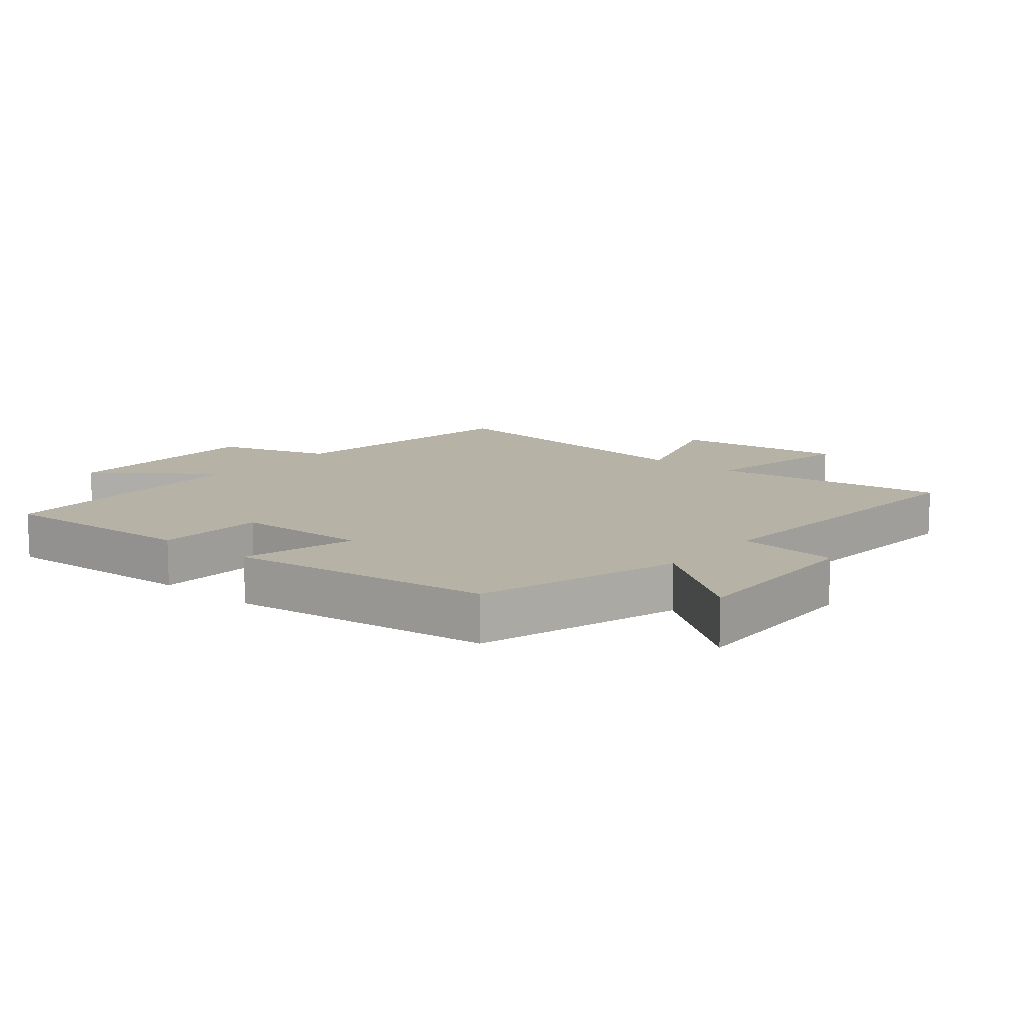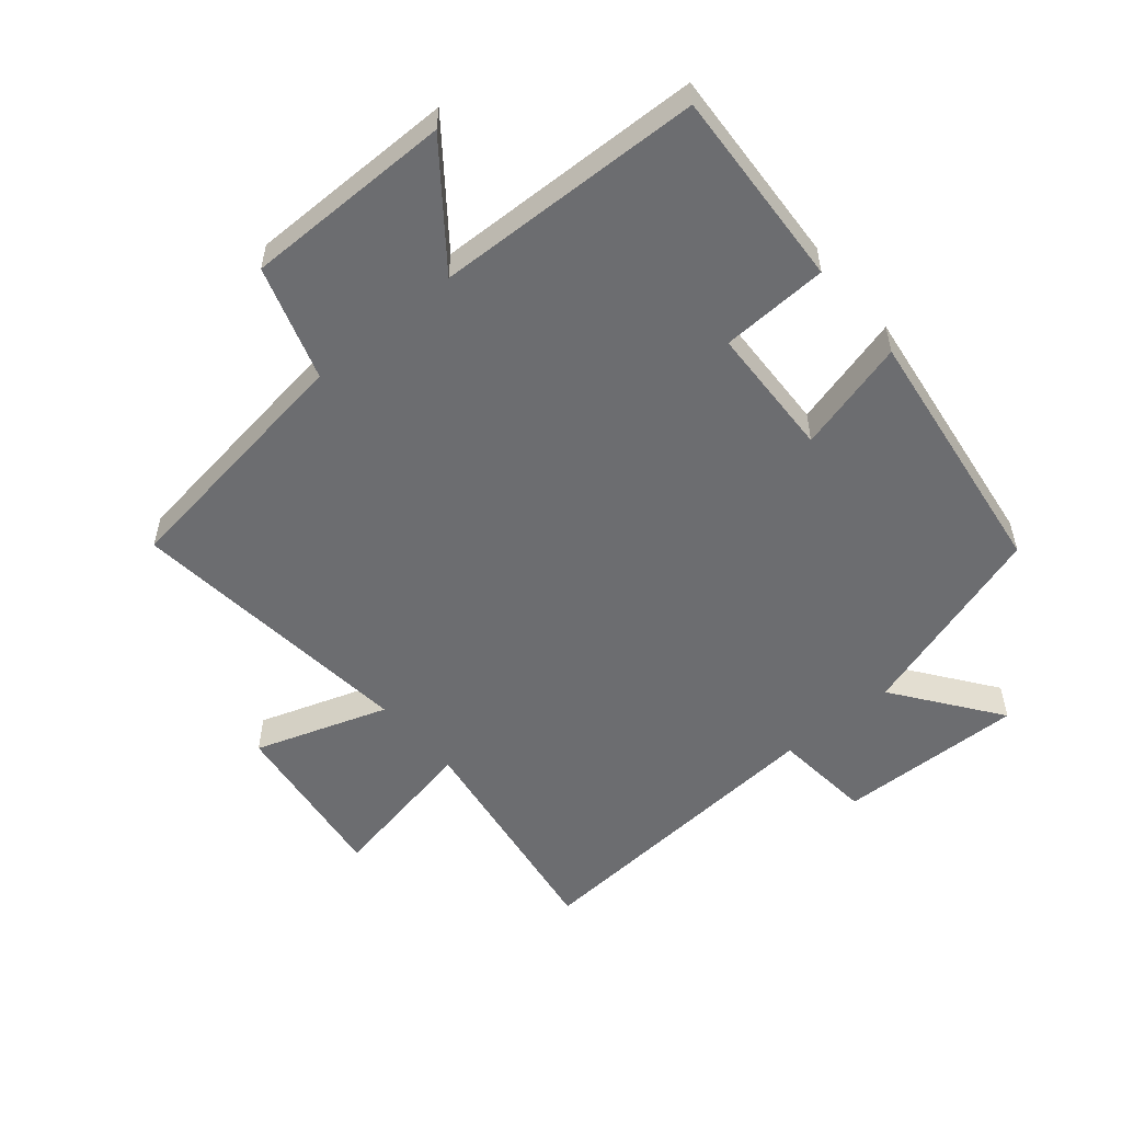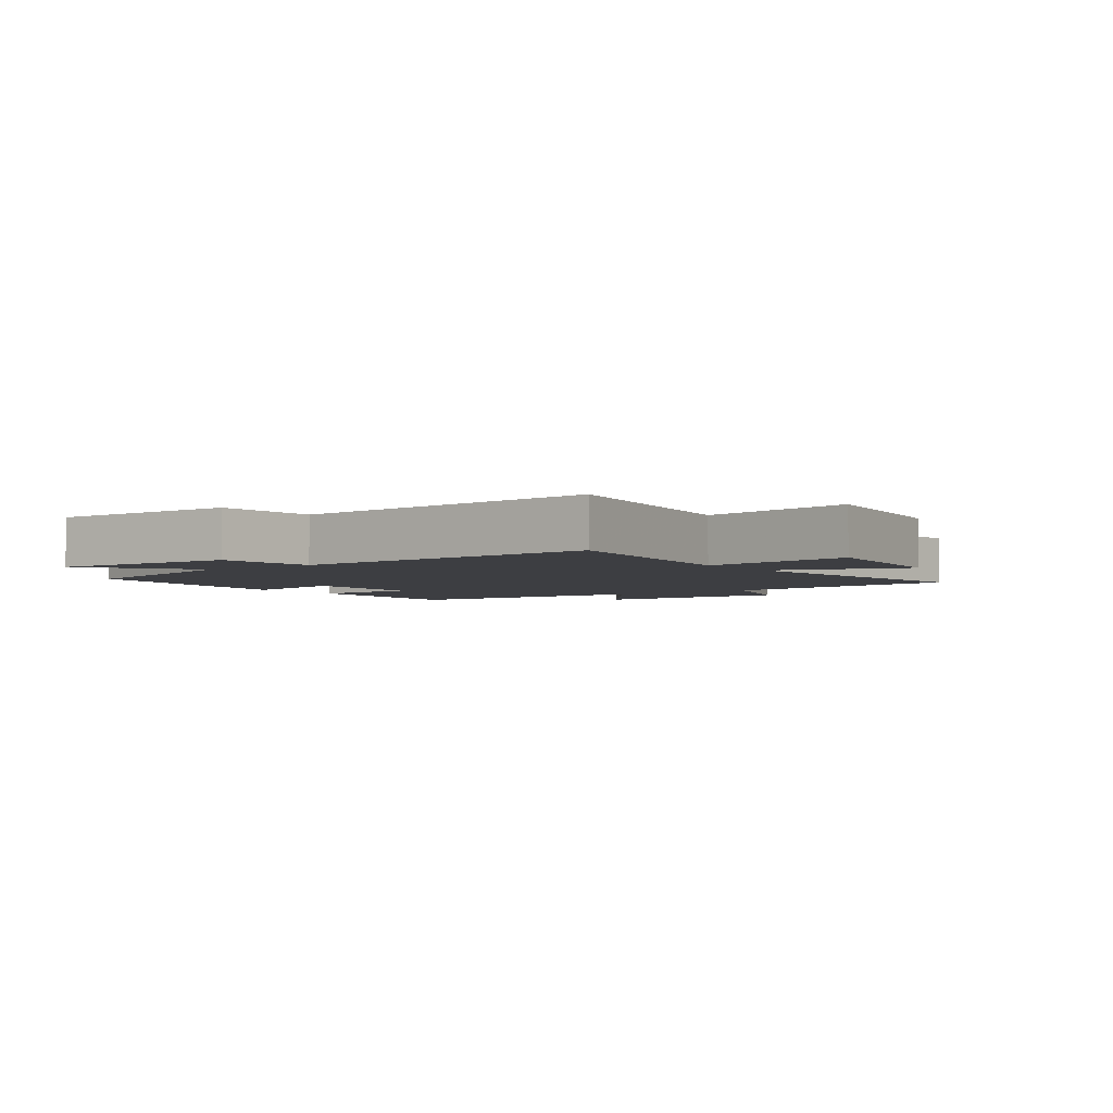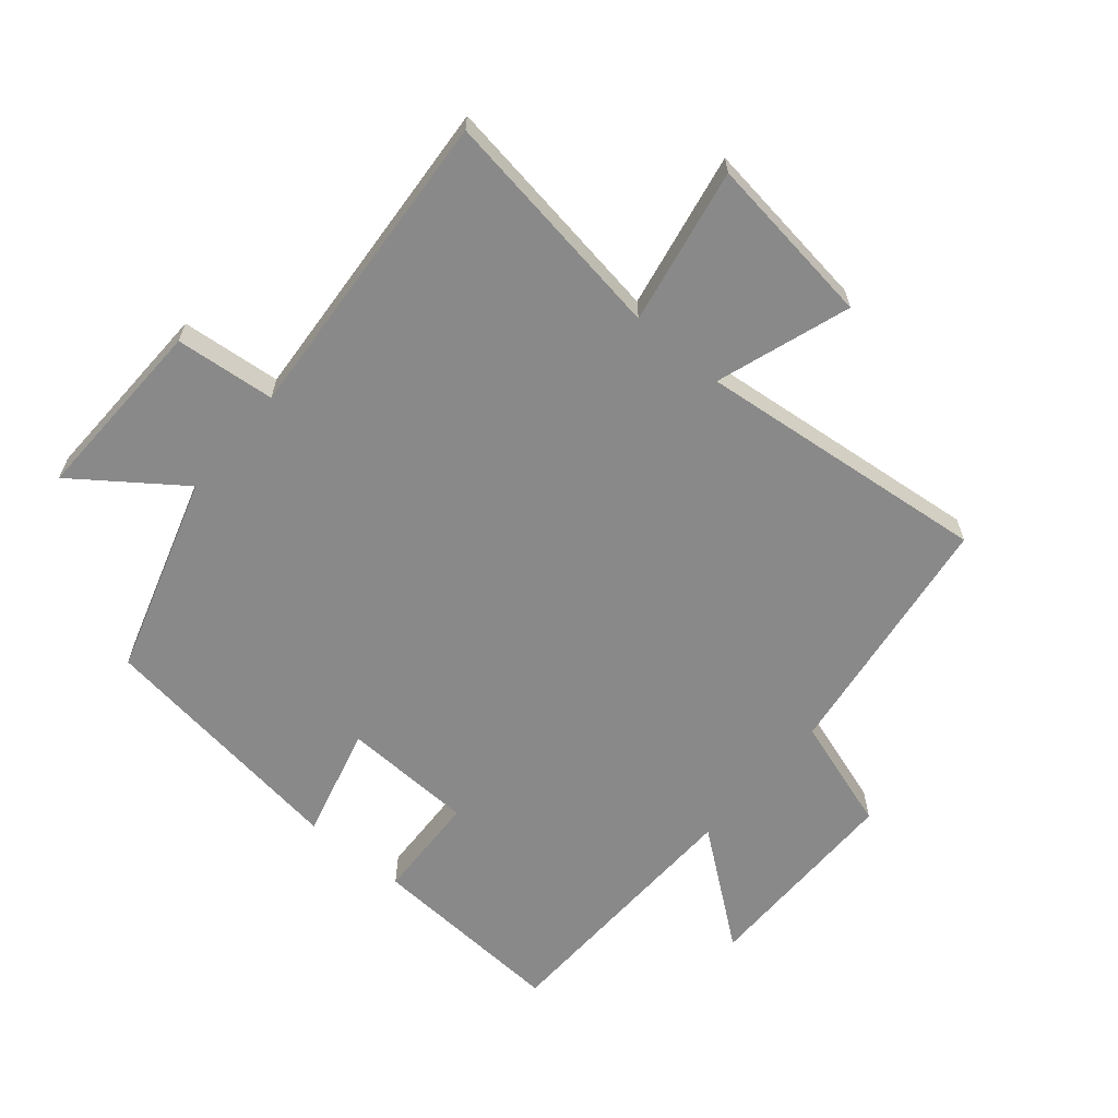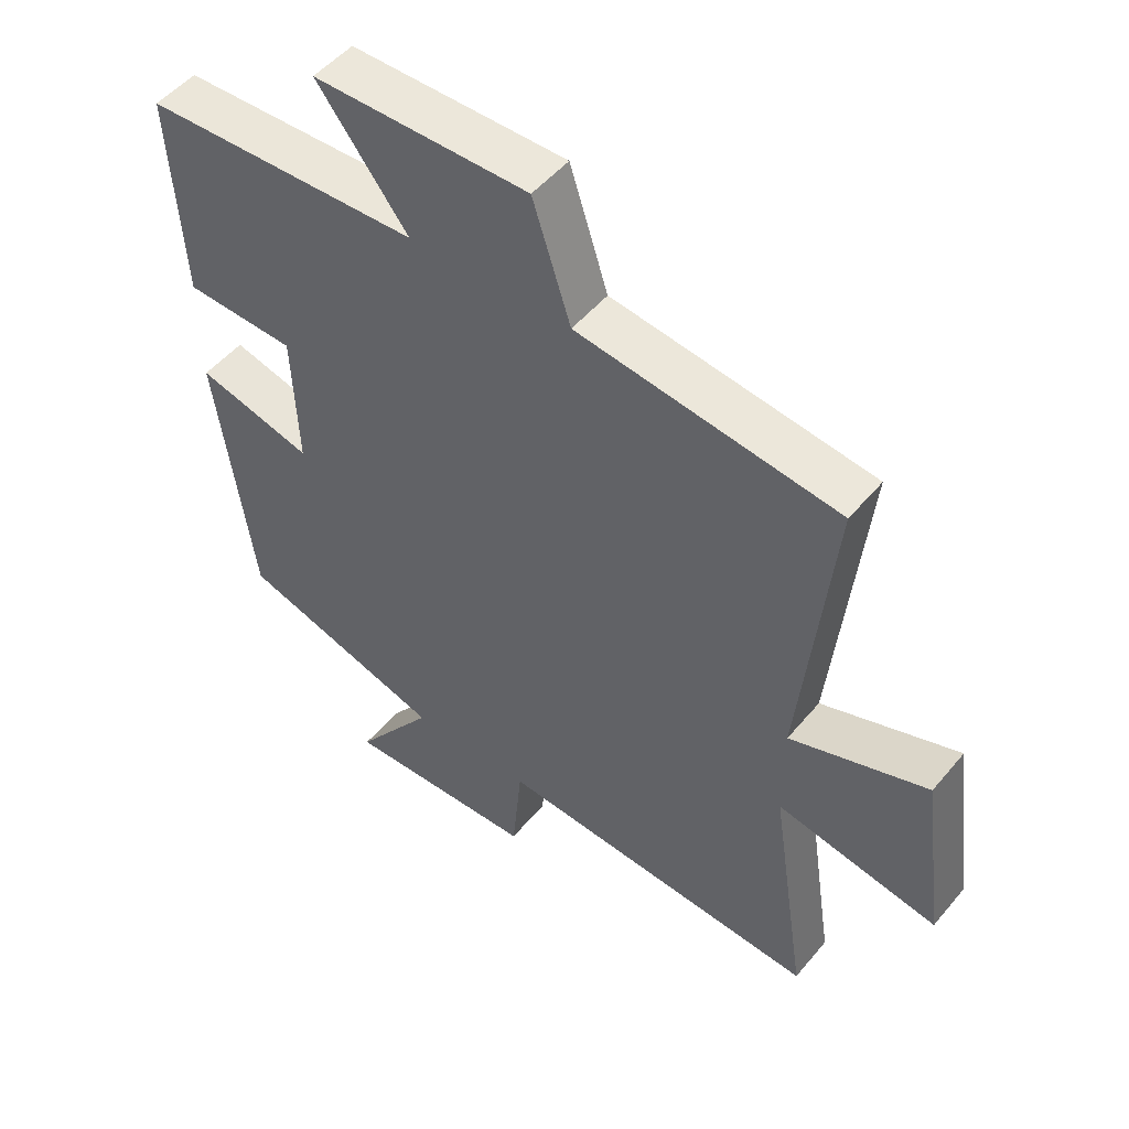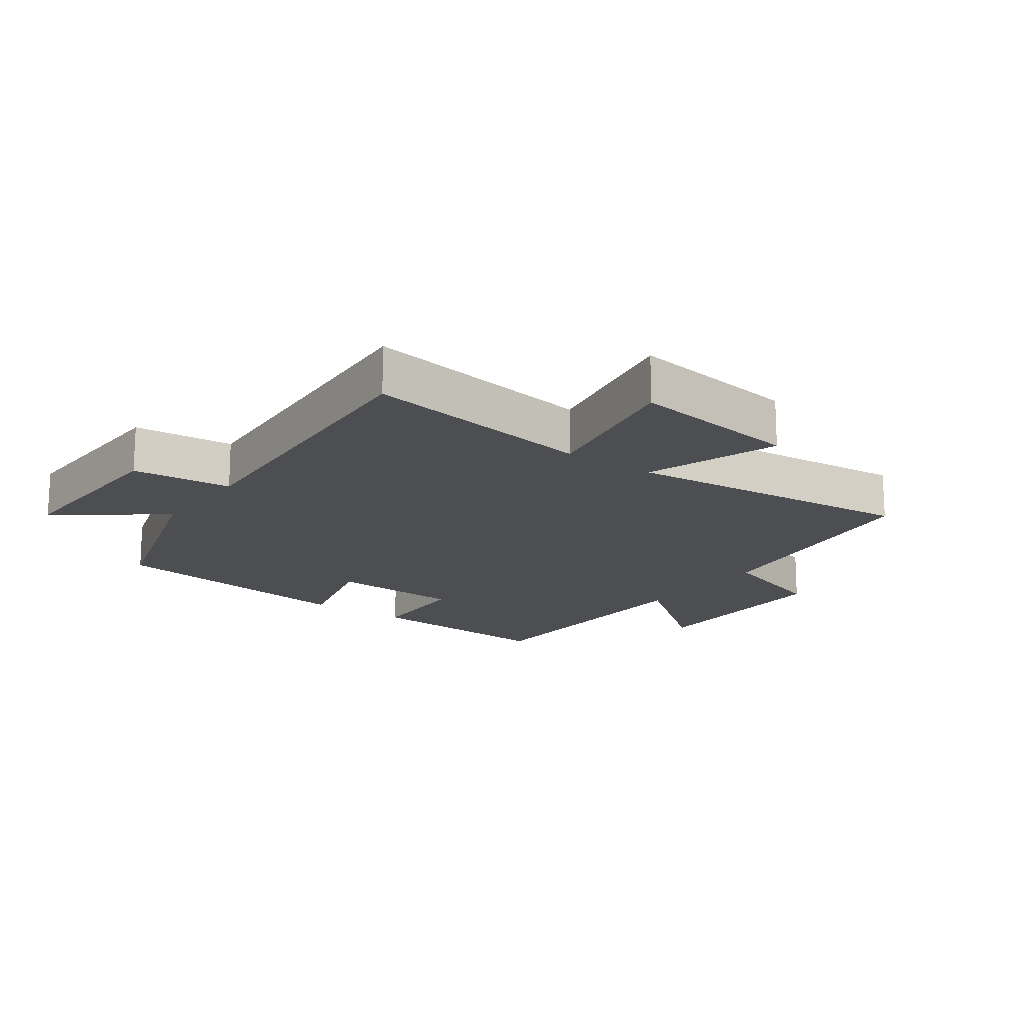
<metadata>
{"format":"obj","ext":"obj","renderer":"f3d","projection":"perspective","resolution":1024,"background":"white","views":[{"elev":12.2,"azim":129.9,"up":"+Y"},{"elev":-54.0,"azim":40.1,"up":"+Y"},{"elev":-3.5,"azim":-144.1,"up":"+Y"},{"elev":-63.0,"azim":-130.1,"up":"+Y"},{"elev":50.3,"azim":-141.8,"up":"+Z"},{"elev":-16.8,"azim":-126.1,"up":"+Y"}]}
</metadata>
<code>
v -0.556 0.07 -0.536
v -0.5 0.07 -0.168
v -0.746 0.07 -0.215
v -0.71 0.07 0.055
v -0.5 0.07 -0.016
v -0.548 0.07 0.445
v -0.151 0.07 0.5
v -0.093 0.07 0.679
v 0.235 0.07 0.679
v 0.097 0.07 0.5
v 0.519 0.07 0.487
v 0.5 0.07 0.173
v 0.331 0.07 0.166
v 0.323 0.07 -0.042
v 0.5 0.07 0.005
v 0.444 0.07 -0.402
v 0.13 0.07 -0.5
v 0.251 0.07 -0.665
v -0.043 0.07 -0.657
v -0.058 0.07 -0.5
v -0.556 0 -0.536
v -0.5 0 -0.168
v -0.746 0 -0.215
v -0.71 0 0.055
v -0.5 0 -0.016
v -0.548 0 0.445
v -0.151 0 0.5
v -0.093 0 0.679
v 0.235 0 0.679
v 0.097 0 0.5
v 0.519 0 0.487
v 0.5 0 0.173
v 0.331 0 0.166
v 0.323 0 -0.042
v 0.5 0 0.005
v 0.444 0 -0.402
v 0.13 0 -0.5
v 0.251 0 -0.665
v -0.043 0 -0.657
v -0.058 0 -0.5
f 17 18 19 20
f 16 17 20
f 15 16 20
f 14 15 20
f 20 1 2
f 14 20 2
f 13 14 2
f 10 11 12 13
f 10 13 2
f 7 8 9 10
f 5 6 7 10
f 5 10 2
f 2 3 4 5
f 40 39 38 37
f 40 37 36
f 40 36 35
f 40 35 34
f 22 21 40
f 22 40 34
f 22 34 33
f 33 32 31 30
f 22 33 30
f 30 29 28 27
f 30 27 26 25
f 22 30 25
f 25 24 23 22
f 1 21 22 2
f 2 22 23 3
f 3 23 24 4
f 4 24 25 5
f 5 25 26 6
f 6 26 27 7
f 7 27 28 8
f 8 28 29 9
f 9 29 30 10
f 10 30 31 11
f 11 31 32 12
f 12 32 33 13
f 13 33 34 14
f 14 34 35 15
f 15 35 36 16
f 16 36 37 17
f 17 37 38 18
f 18 38 39 19
f 19 39 40 20
f 20 40 21 1

</code>
